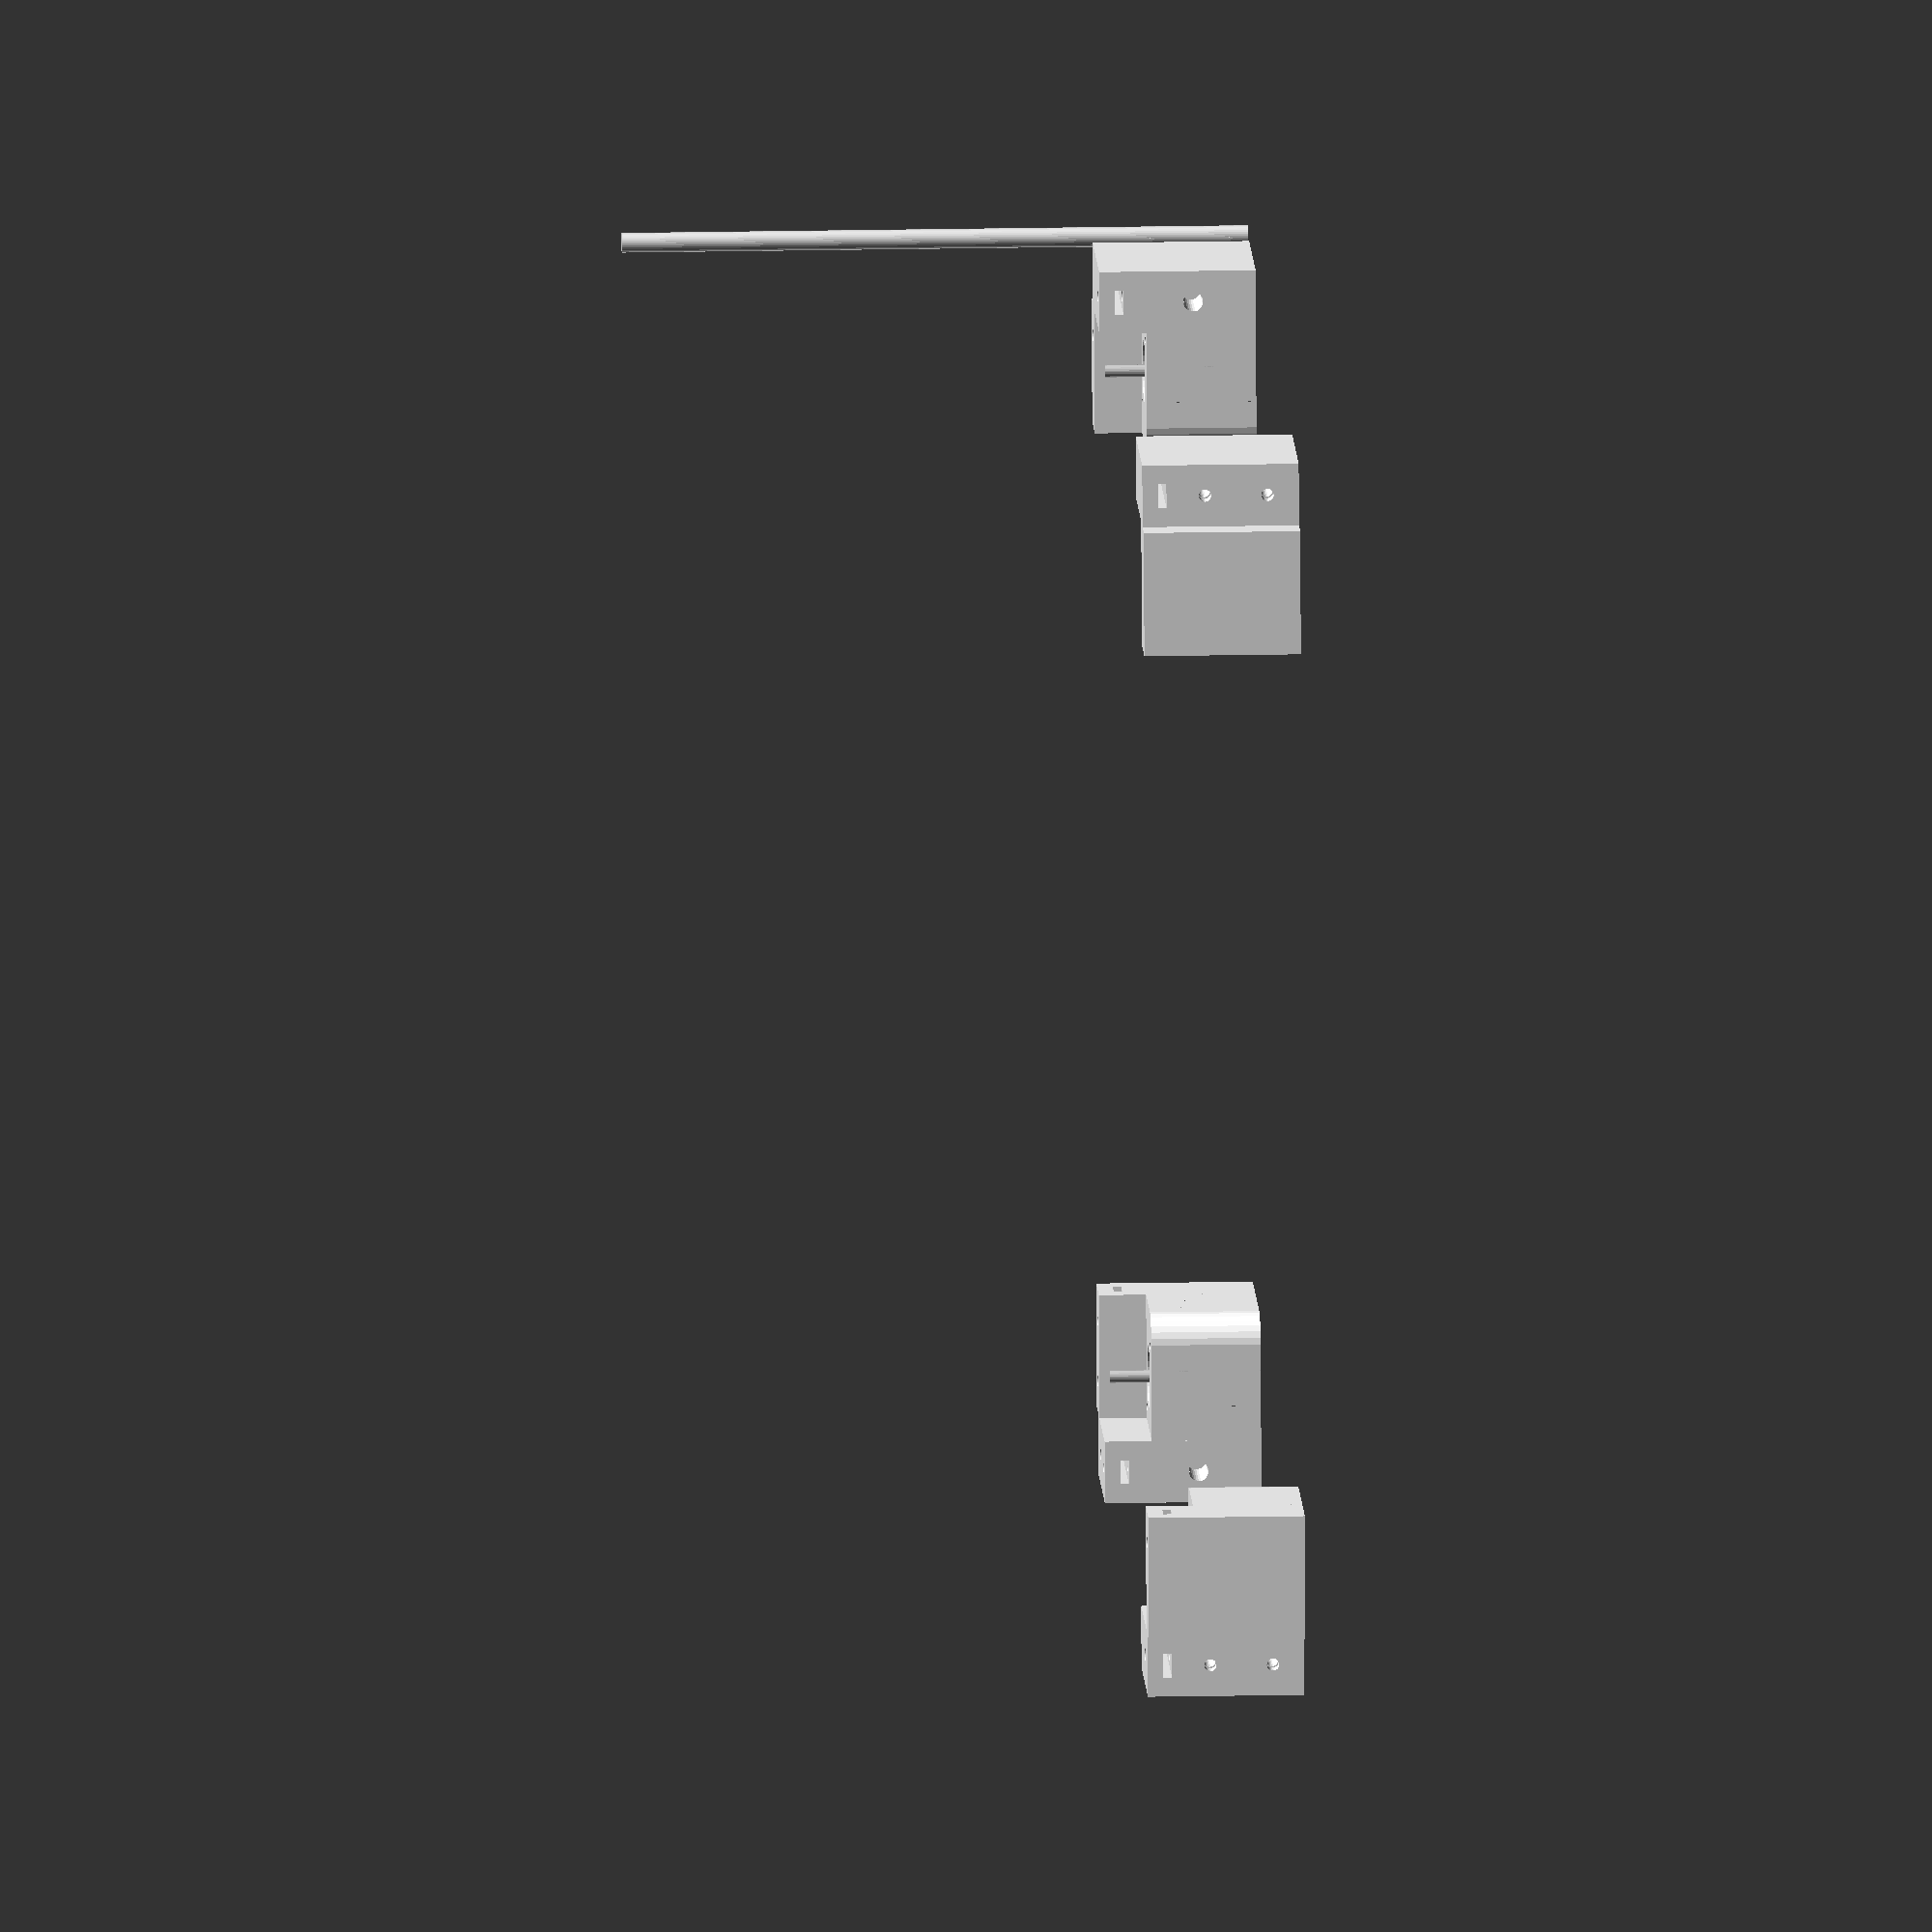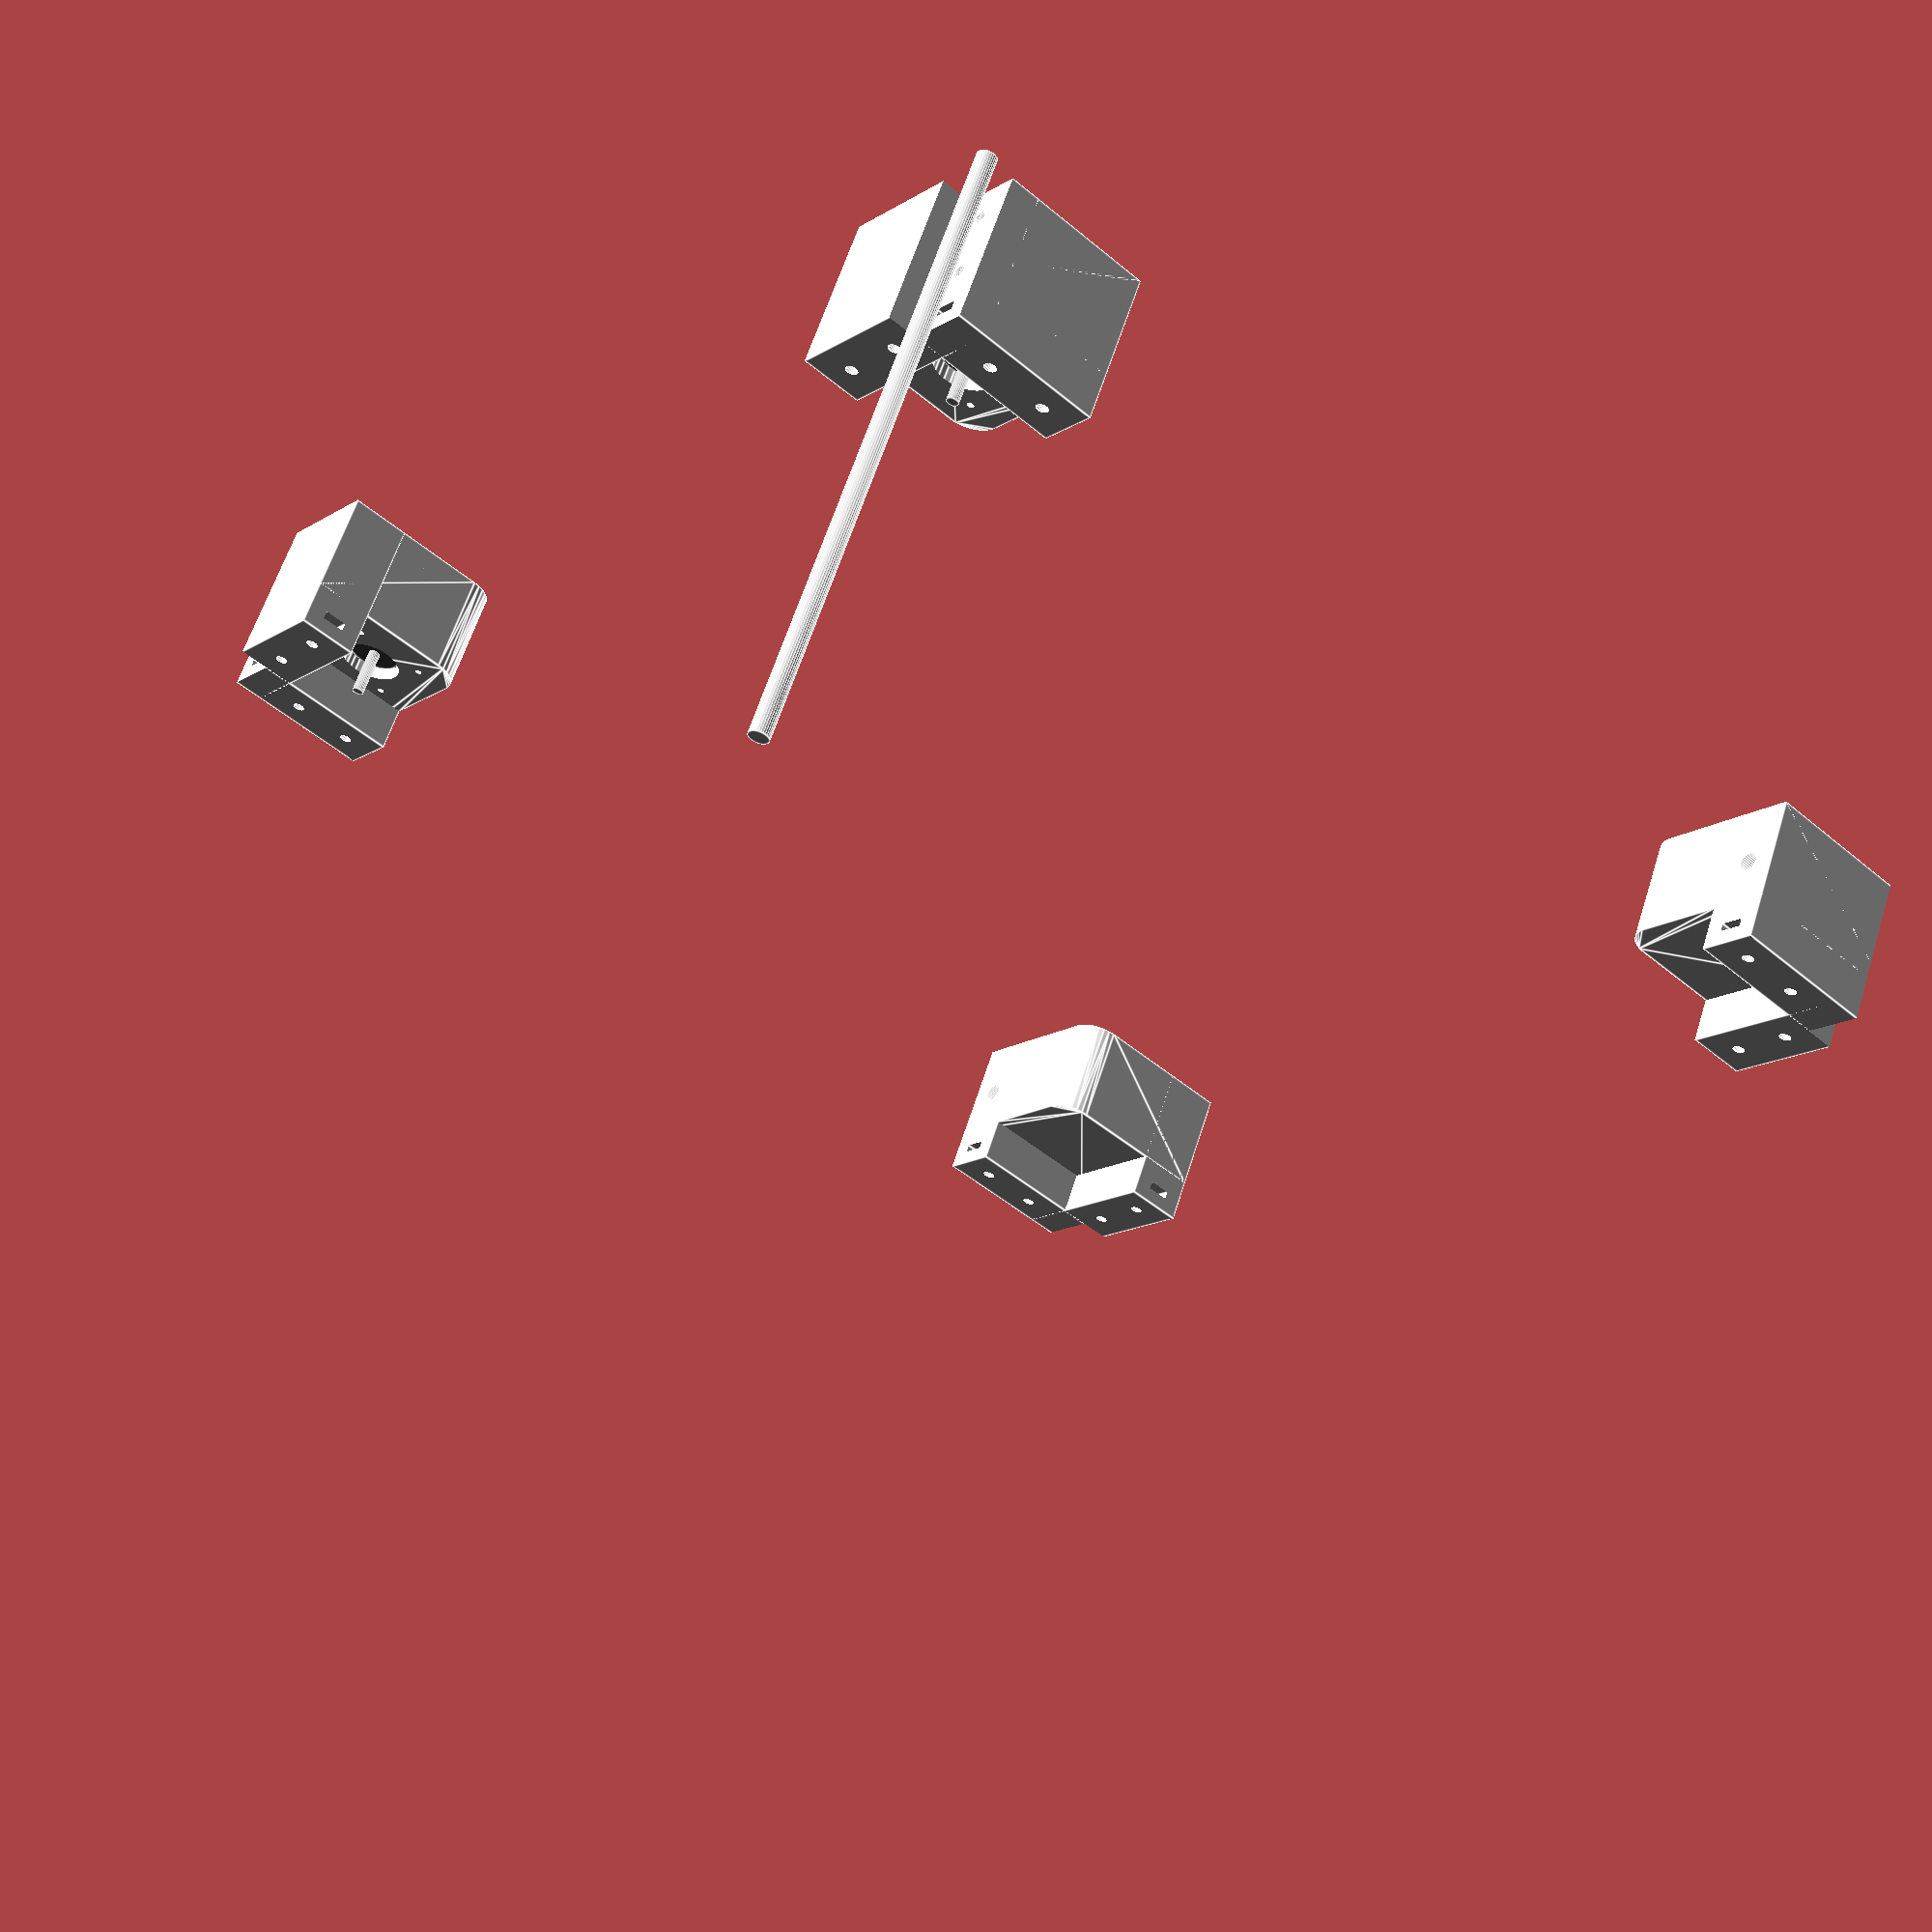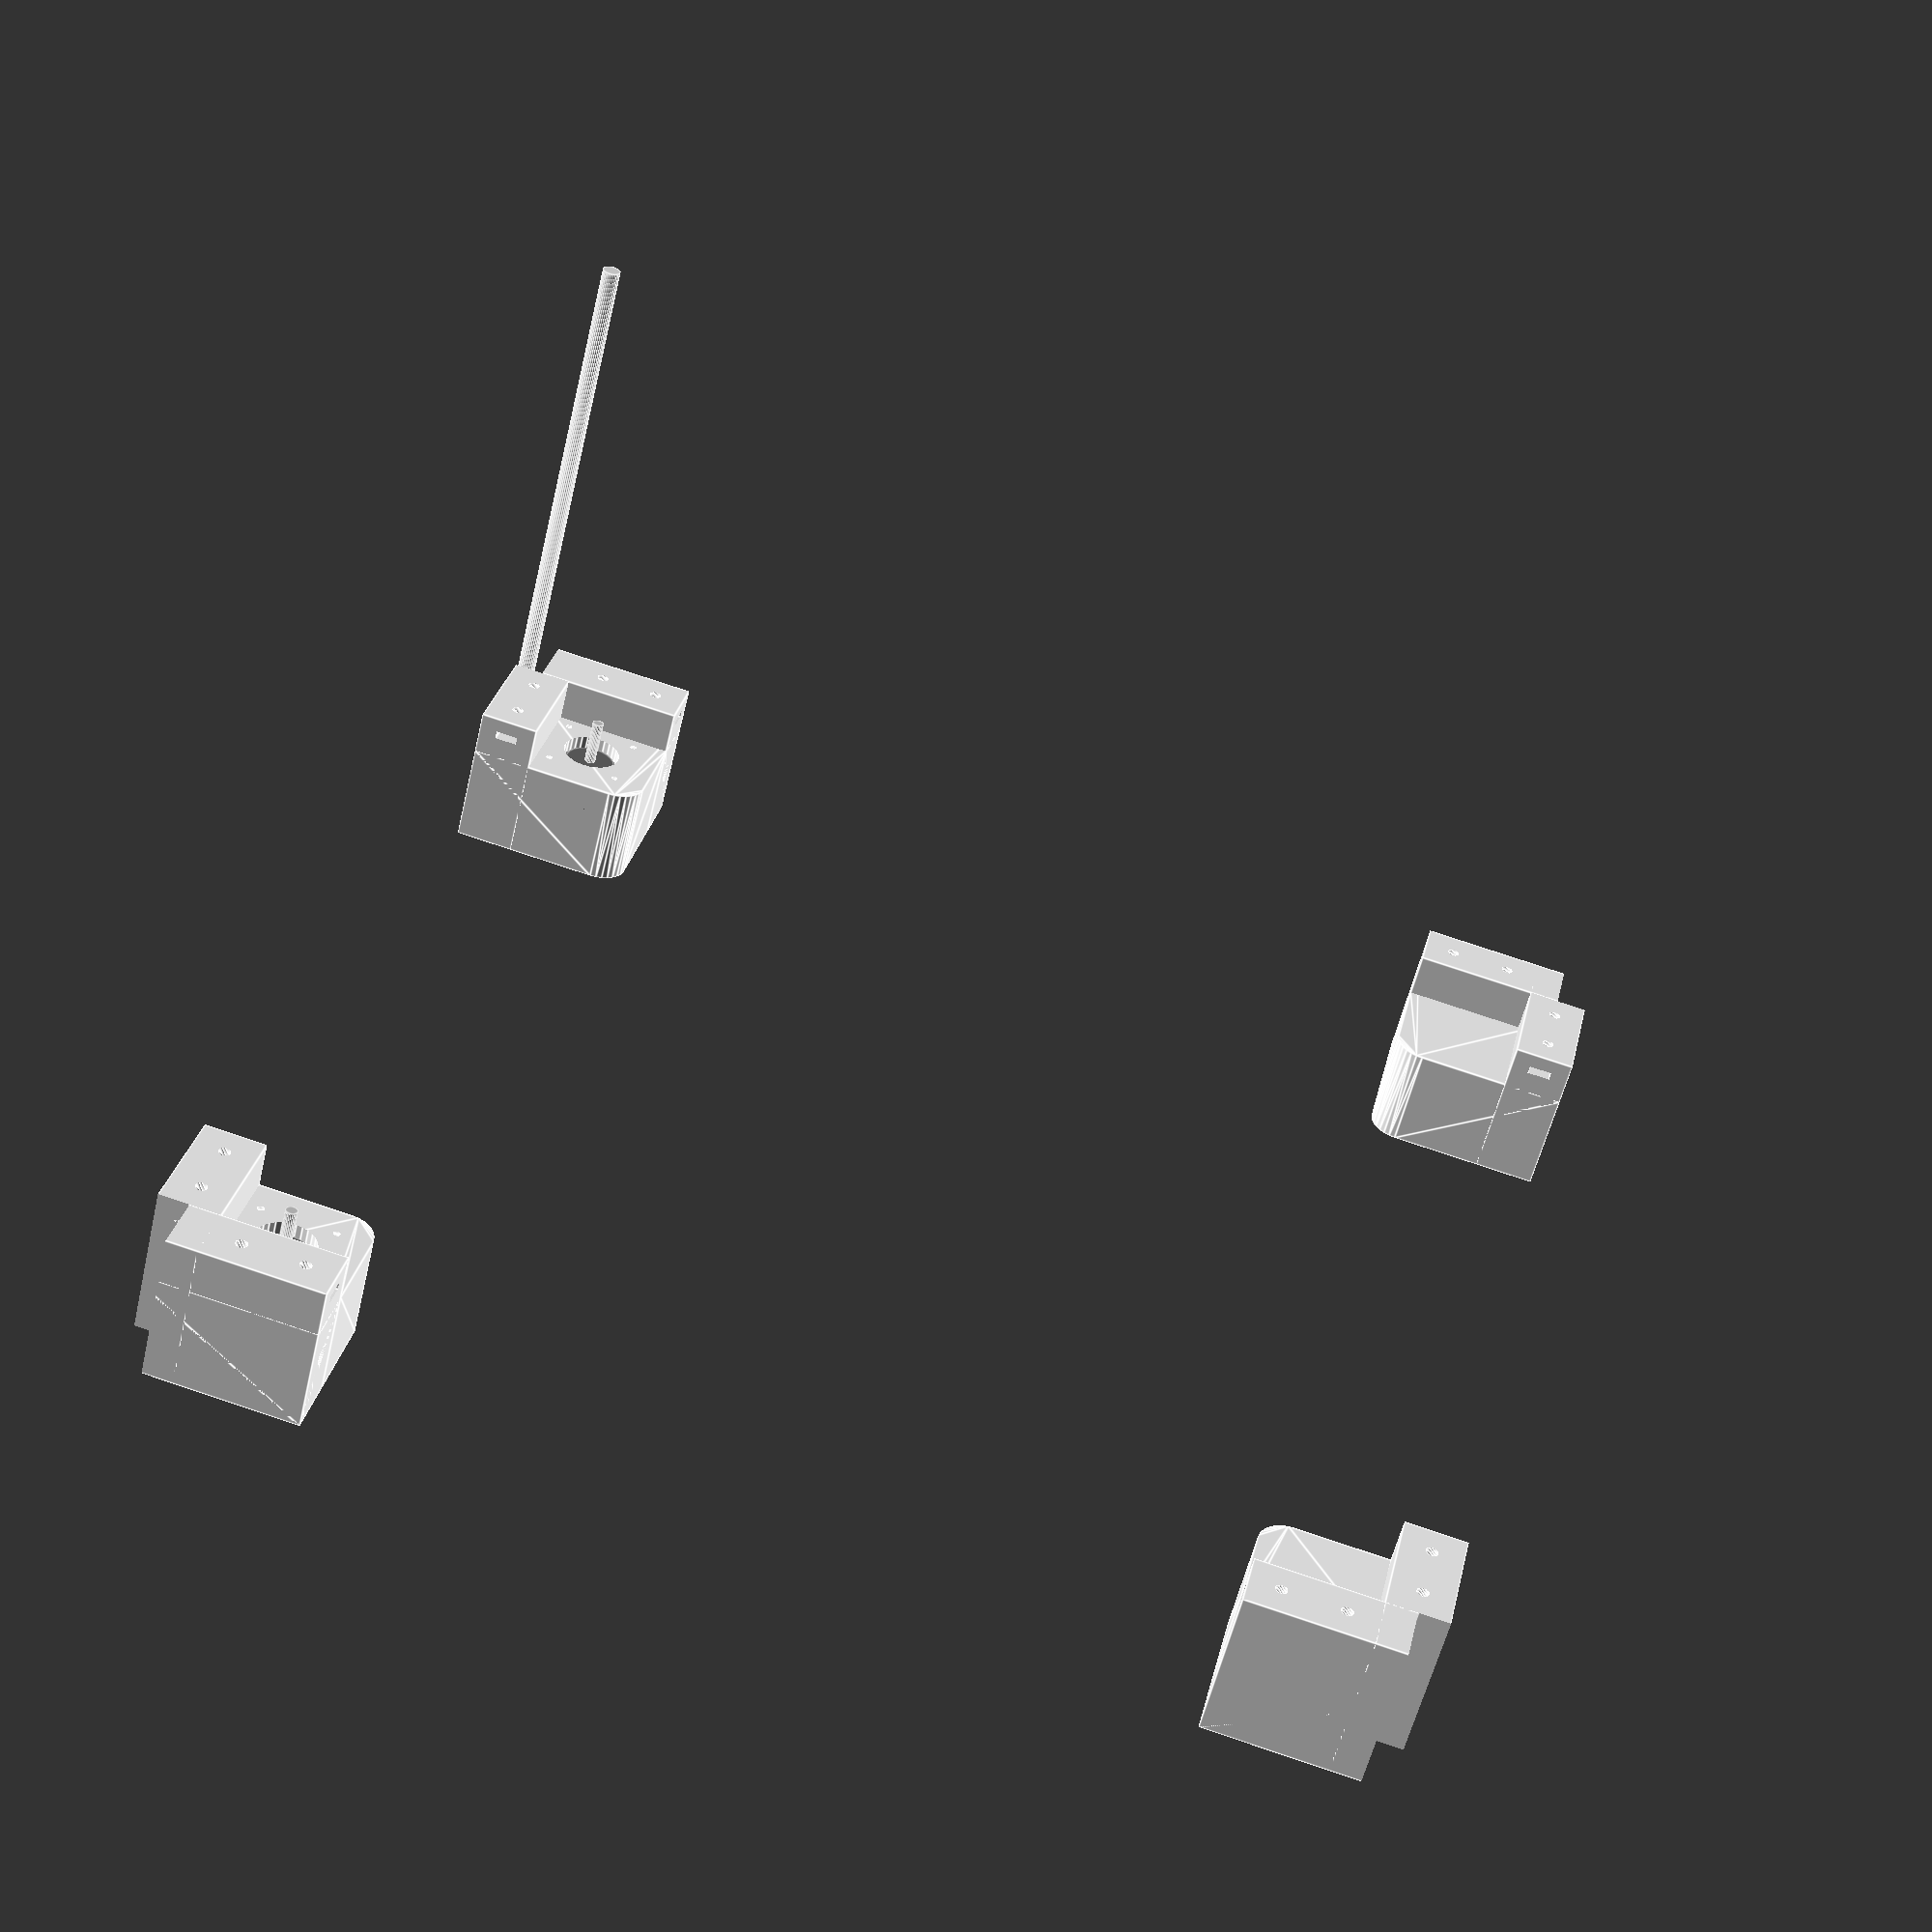
<openscad>
module stepper(motor_height, centered) {
    scale(0.0393701) translate([centered?0:21.15,centered?0:21.15]) difference() {
        union() {
            color([0.6, 0.6, 0.6]) translate([0, 0, motor_height / 2]) {
                intersection() {
                    cube([42.3, 42.3, motor_height], center = true);
                    rotate([0, 0, 45]) translate([0, 0, -1]) cube([74.3 * sin(45), 73.3 * sin(45), motor_height + 2], center = true);
                }
            } color([0.4, 0.4, 0.4]) translate([0, 0, motor_height]) cylinder(h = 2, r = 11, $fn = 24);
            color([0.8, 0.8, 0.8]) translate([0, 0, motor_height + 2]) cylinder(h = 20, r = 2.5, $fn = 24);
        } for (i = [0: 3]) {
            rotate([0, 0, 90 * i]) translate([15.5, 15.5, motor_height - 4.5]) cylinder(h = 5, r = 1.5, $fn = 24);
        }
    }
}

module shaft(length,centered) {
    shaftRad = 0.314961/2;
    color([0.9,0.9,0.9]) cylinder(h=length,r=shaftRad,center=centered,$fn=30);
}

height = 2.5;
translate([0,0,height]) {
    //cube([1,10,0.5]);
    //translate([0.5,0]) cube([10,1,0.5]);
} //cube([1,0.5,height]);


shaft(10);

module cornerBracket() {
    stepperHeight = 38;
    stepperHeightImp = 0.0393701*stepperHeight;

    mainHeight = stepperHeightImp+0.25;
    edgeHeight = 2.5;
    color([1,1,1]) difference() {
        union() { 
            hull() {
                cube([1,1,mainHeight]);
                translate([2,0]) cube([1,1,mainHeight]);
                translate([0,2]) cube([1,1,mainHeight]);
                translate([2.5,2.5]) cylinder(r=0.5,h=mainHeight,$fn=30);
            }
            
            cube([3,1,edgeHeight]);
            cube([1,3,edgeHeight]);
        }
        
        // bracket cutout
        translate([-0.5,-0.5,-0.5]) cube([1.5,1,5]);
        
        // screw and nut cutouts
        nutWidth = 3/8 + 0.01;
        nutHeight = 1/8 + 0.01;
        screwRad = 0.10;
        translate([1,0.5-nutWidth/2,edgeHeight-nutHeight-0.25]) cube([4,nutWidth,nutHeight]);
        translate([1.5,0.5,edgeHeight-1.5]) cylinder(r=screwRad,h=10,$fn=30);
        translate([2.5,0.5,edgeHeight-1.5]) cylinder(r=screwRad,h=10,$fn=30);
      
        translate([0.5-nutWidth/2,0,edgeHeight-nutHeight-0.25]) cube([nutWidth,4,nutHeight]);
        translate([0.5,1.5,edgeHeight-1.5]) cylinder(r=screwRad,h=10,$fn=30);
        translate([0.5,2.5,edgeHeight-1.5]) cylinder(r=screwRad,h=10,$fn=30);

        translate([0.5-nutWidth/2,0.75,-0.25]) cube([nutWidth,nutHeight,mainHeight+0.25]);
        translate([0.5,0.25,0.5]) rotate([-90,0,0]) cylinder(r=0.1,h=1.5,$fn=30);
        translate([0.5,0.25,1.5]) rotate([-90,0,0]) cylinder(r=0.1,h=1.5,$fn=30);

        translate([0.5,2,1]) rotate([-90,0,0]) shaft(2);
    }
}

module stepperBracket() {
    stepperHeight = 38;
    stepperHeightImp = 0.0393701*stepperHeight;

    mainHeight = stepperHeightImp+0.25;
    edgeHeight = 2.5;
    color([1,1,1]) difference() {
        cornerBracket();
        
        // stepper cutout
        translate([1,1,-0.25]) cube([1.665354,1.665354, stepperHeightImp+0.25], center = false);
        translate([1 + 1.665354/2,1 + 1.665354/2,0]) cylinder(r=0.5,h=edgeHeight,$fn=30);
        translate([1 + 1.665354/2,1 + 1.665354/2,0]) scale(0.0393701) for (i = [0:3]) {
            rotate([0, 0, 90 * i]) translate([15.5, 15.5]) cylinder(h = 100, r = 1.5, $fn = 24);
        }
    }

    translate([1,1,0]) stepper(stepperHeight);
}

module pulleyBracket() {
    cornerBracket();
}

width = 20;

stepperBracket();
translate([width,0,0]) mirror([1,0,0]) stepperBracket();
translate([0,20,0]) mirror([0,1,0]) pulleyBracket();
translate([20,20,0]) rotate([0,0,180]) pulleyBracket();
</openscad>
<views>
elev=342.9 azim=83.7 roll=87.6 proj=o view=solid
elev=119.3 azim=309.9 roll=162.6 proj=p view=edges
elev=57.1 azim=102.8 roll=346.7 proj=p view=edges
</views>
